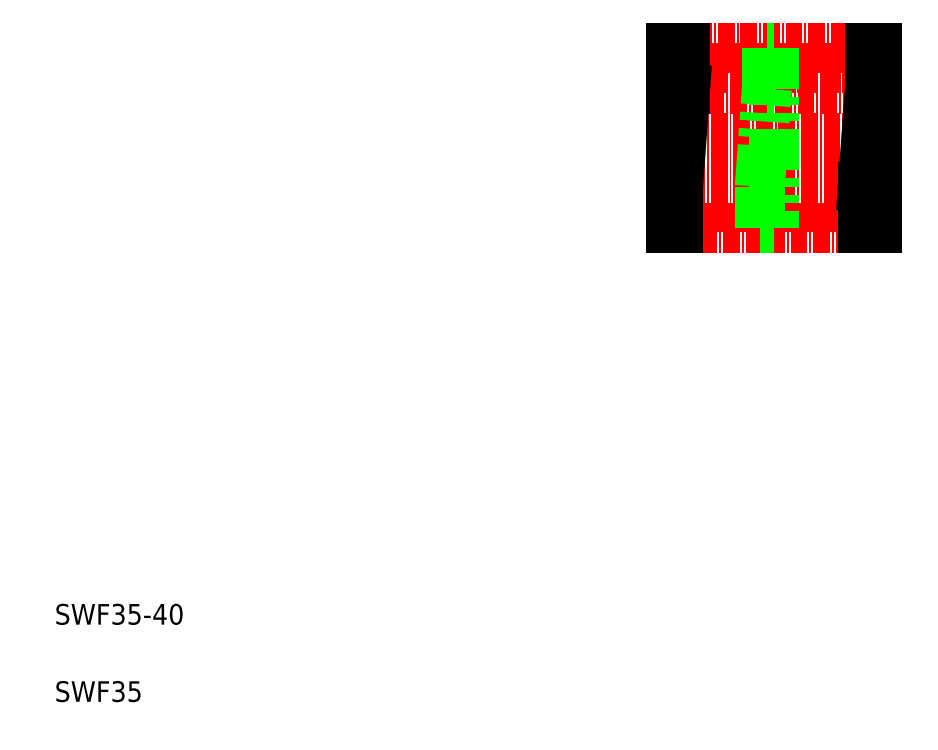
<metadata>
{"format":"dxf","ext":"dxf","renderer":"ezdxf+matplotlib","layout":"modelspace","background":"white","min_lineweight":24,"dpi":150}
</metadata>
<code>
0
SECTION
2
ENTITIES
0
LINE
8
CENTER
10
128.7
20
133.1
30
0
11
170.7
21
133.1
31
0
0
LINE
8
CENTER
10
128.7
20
106.1
30
0
11
170.7
21
106.1
31
0
0
LINE
8
CENTER
10
128.7
20
119.6
30
0
11
170.7
21
119.6
31
0
0
LINE
8
CENTER
10
131.1
20
102.1
30
0
11
167
21
102.1
31
0
0
LINE
8
CENTER
10
167
20
110.1
30
0
11
131.1
21
110.1
31
0
0
LINE
8
CENTER
10
132.5
20
129.1
30
0
11
168.3
21
129.1
31
0
0
LINE
8
CENTER
10
168.3
20
137.1
30
0
11
132.5
21
137.1
31
0
0
LINE
8
0
10
149.7
20
137.1
30
0
11
148.3
21
137.1
31
0
0
LINE
8
0
10
149.7
20
129.1
30
0
11
148.3
21
129.1
31
0
0
LINE
8
0
10
149.7
20
110.1
30
0
11
147
21
110.1
31
0
0
LINE
8
0
10
149.7
20
102.1
30
0
11
147
21
102.1
31
0
0
TEXT
8
0
10
10
20
25
30
0
40
4
1
SWF35-40
0
TEXT
8
0
10
10
20
10
30
0
40
4
1
SWF35
0
LINE
8
0
10
147
20
102.1
30
0
11
147
21
110.1
31
0
0
LINE
8
0
10
131.1
20
110.1
30
0
11
131.1
21
102.1
31
0
0
LINE
8
0
10
129.7
20
102.1
30
0
11
129.7
21
137.1
31
0
0
LINE
8
0
10
129.7
20
102.1
30
0
11
131.1
21
102.1
31
0
0
LINE
8
0
10
147
20
110.1
30
0
11
148.3
21
129.1
31
0
0
LINE
8
0
10
132.5
20
129.1
30
0
11
131.1
21
110.1
31
0
0
LINE
8
0
10
129.7
20
110.1
30
0
11
131.1
21
110.1
31
0
0
LINE
8
0
10
129.7
20
110.8
30
0
11
129.7
21
110.8
31
0
0
LINE
8
0
10
129.7
20
119.6
30
0
11
129.7
21
119.6
31
0
0
LINE
8
0
10
132.5
20
137.1
30
0
11
132.5
21
129.1
31
0
0
LINE
8
0
10
129.7
20
129.1
30
0
11
132.5
21
129.1
31
0
0
LINE
8
0
10
129.7
20
137.1
30
0
11
132.5
21
137.1
31
0
0
LINE
8
0
10
148.3
20
129.1
30
0
11
148.3
21
137.1
31
0
0
LINE
8
0
10
149.7
20
137.1
30
0
11
149.7
21
102.1
31
0
0
LINE
8
0
10
167
20
102.1
30
0
11
167
21
110.1
31
0
0
LINE
8
0
10
169.7
20
137.1
30
0
11
169.7
21
102.1
31
0
0
LINE
8
0
10
169.7
20
102.1
30
0
11
167
21
102.1
31
0
0
LINE
8
0
10
167
20
110.1
30
0
11
168.3
21
129.1
31
0
0
LINE
8
0
10
169.7
20
110.1
30
0
11
167
21
110.1
31
0
0
LINE
8
0
10
168.3
20
129.1
30
0
11
168.3
21
137.1
31
0
0
LINE
8
0
10
169.7
20
129.1
30
0
11
168.3
21
129.1
31
0
0
LINE
8
0
10
169.7
20
137.1
30
0
11
168.3
21
137.1
31
0
0
ENDSEC
0
EOF

</code>
